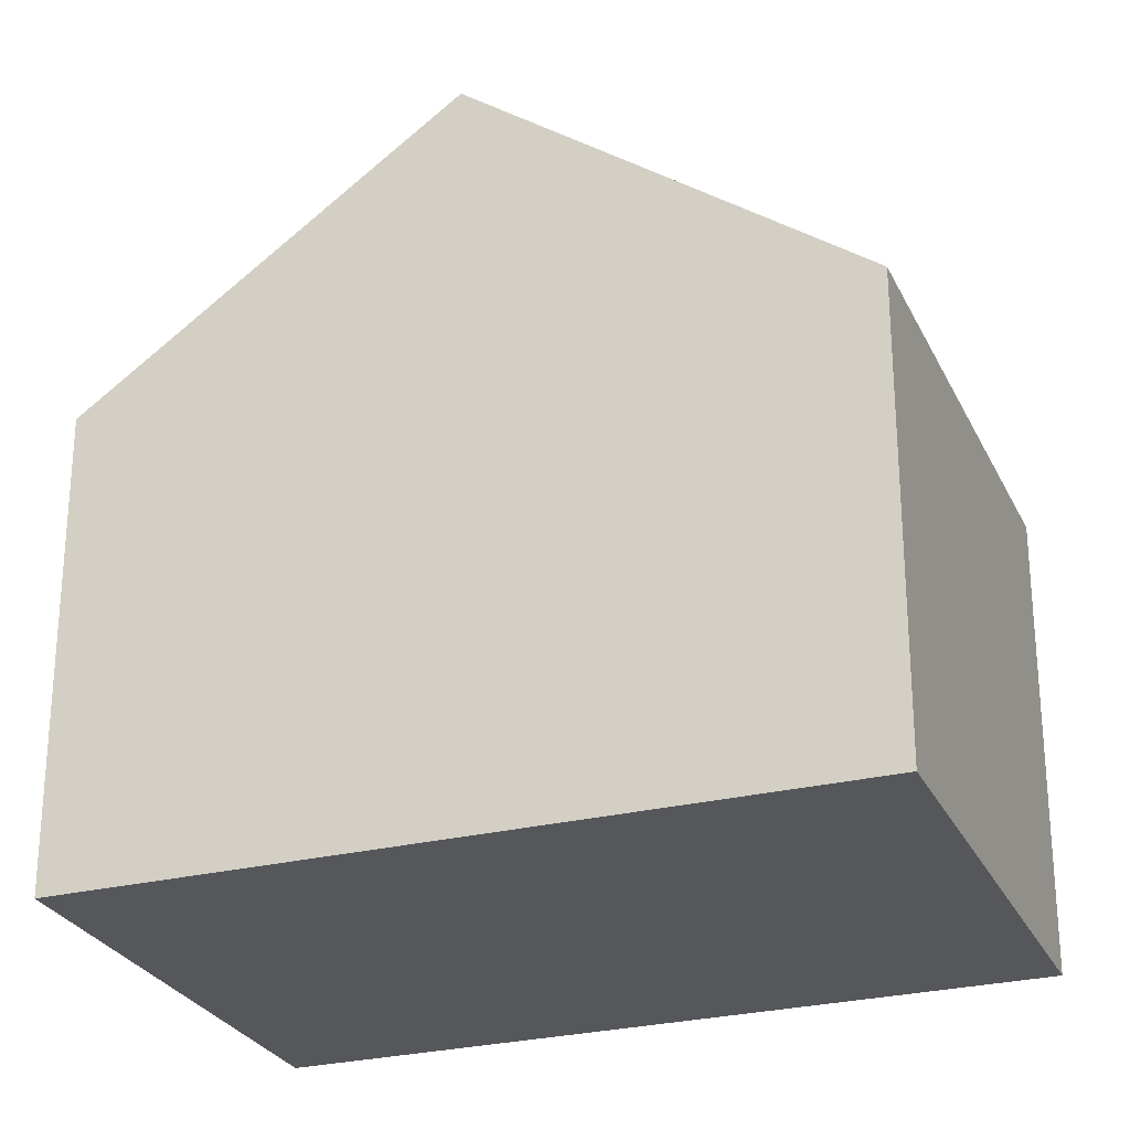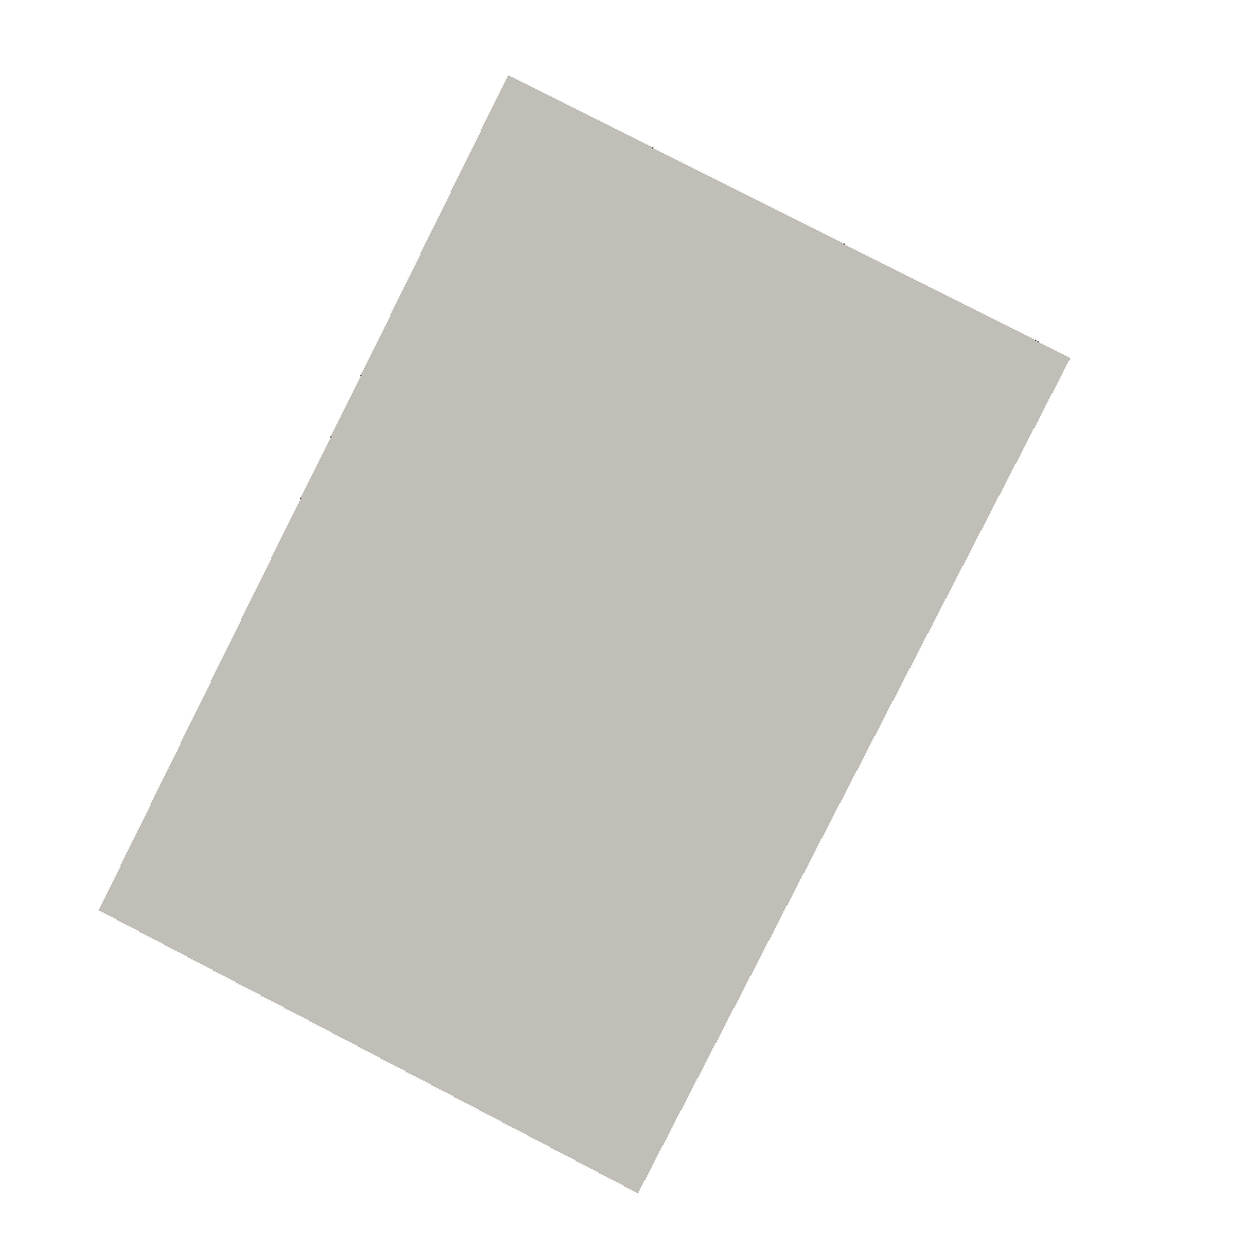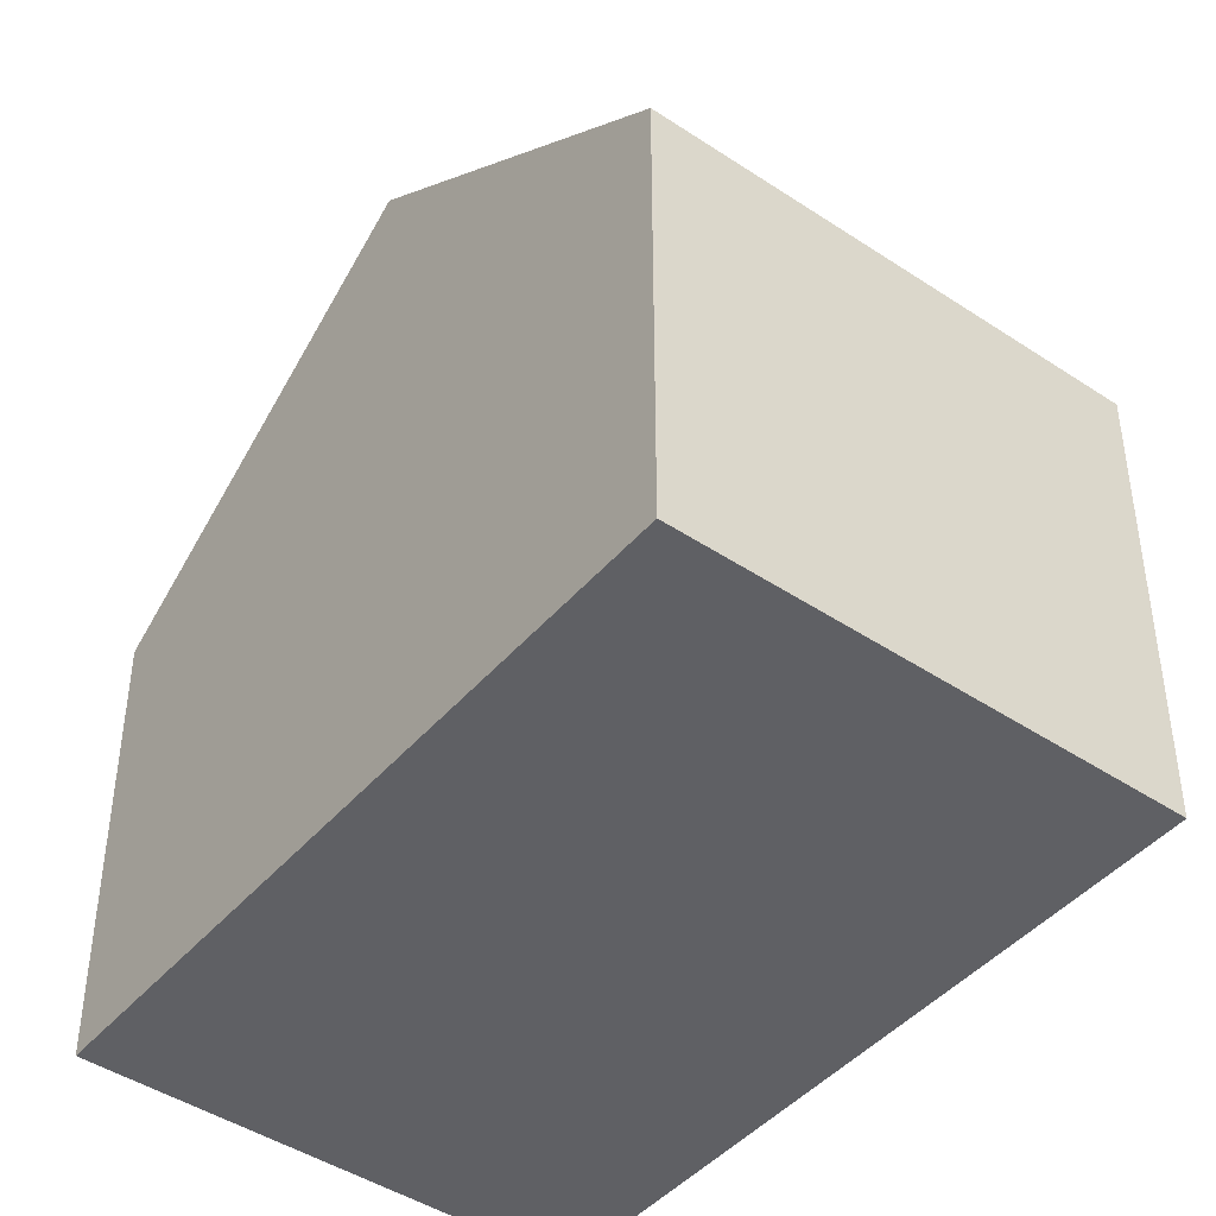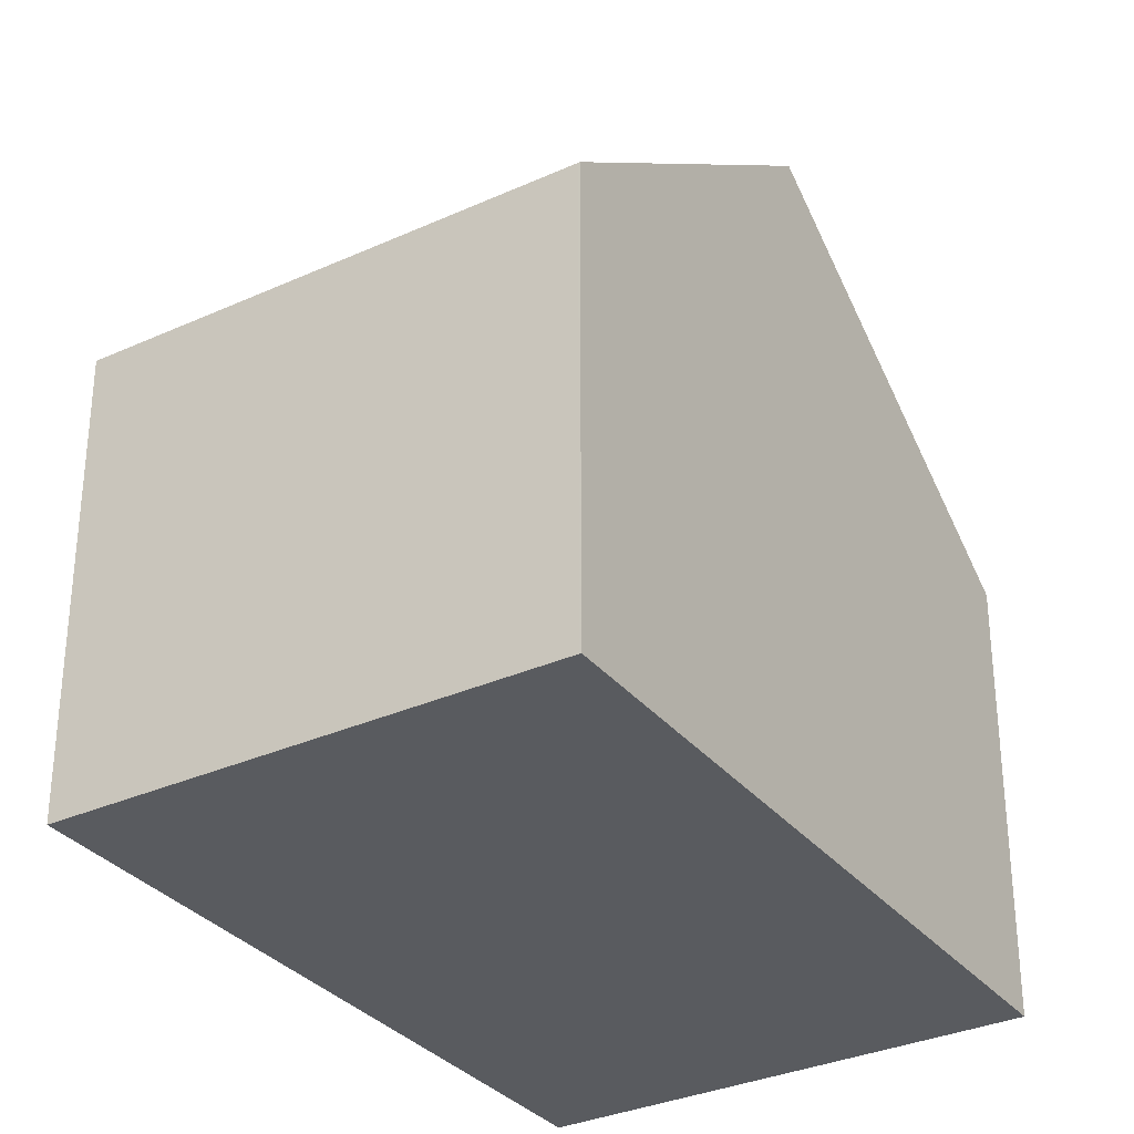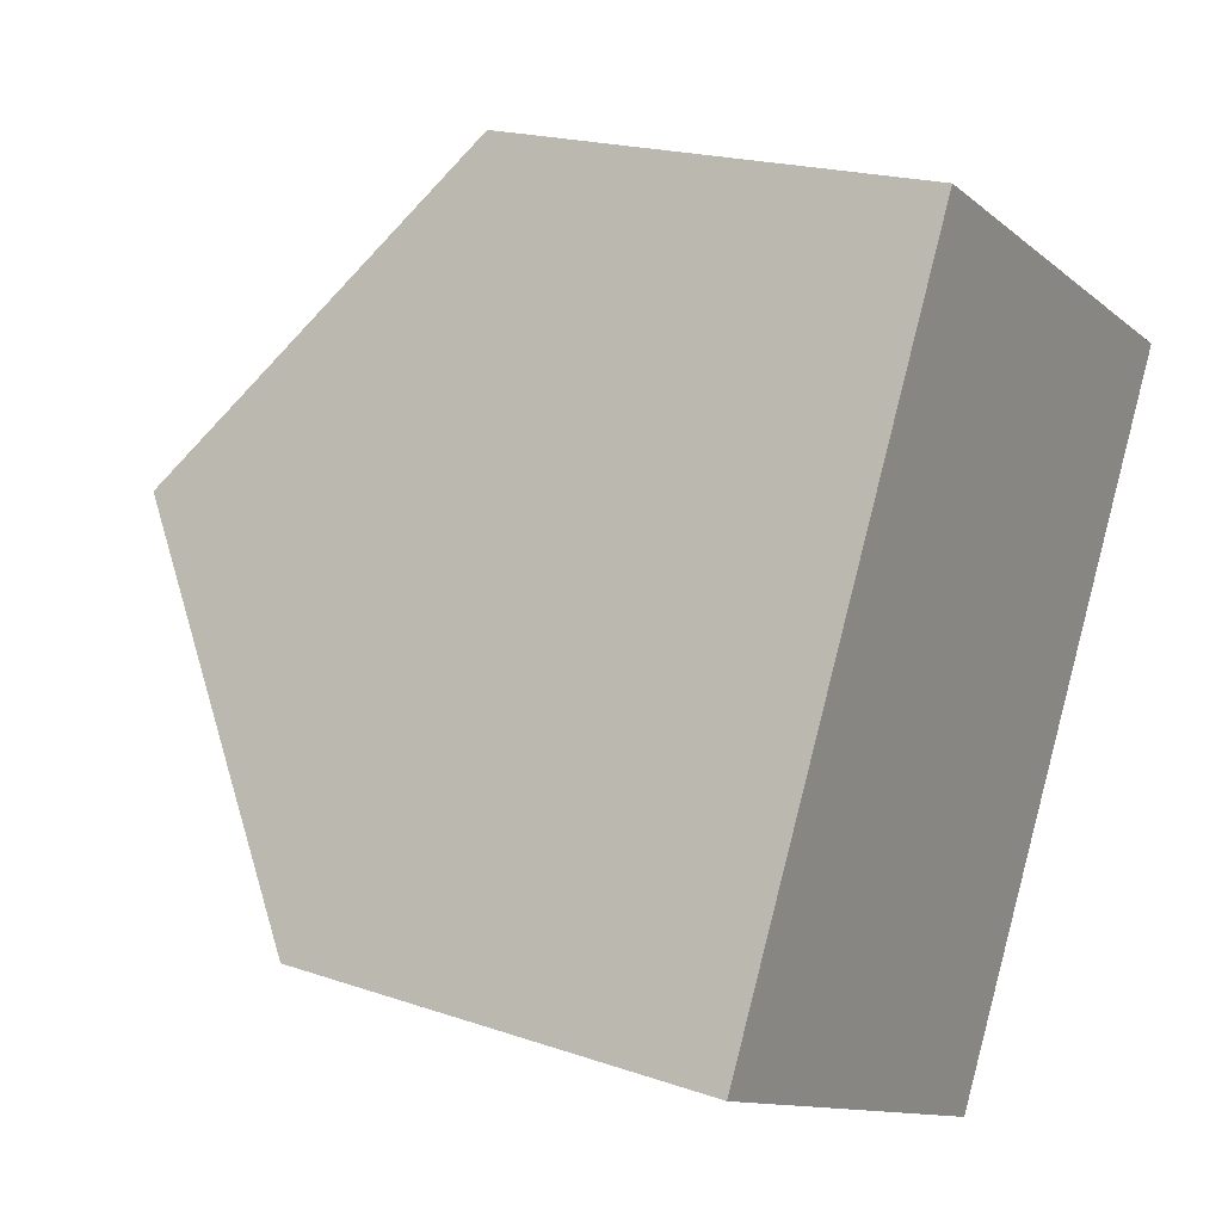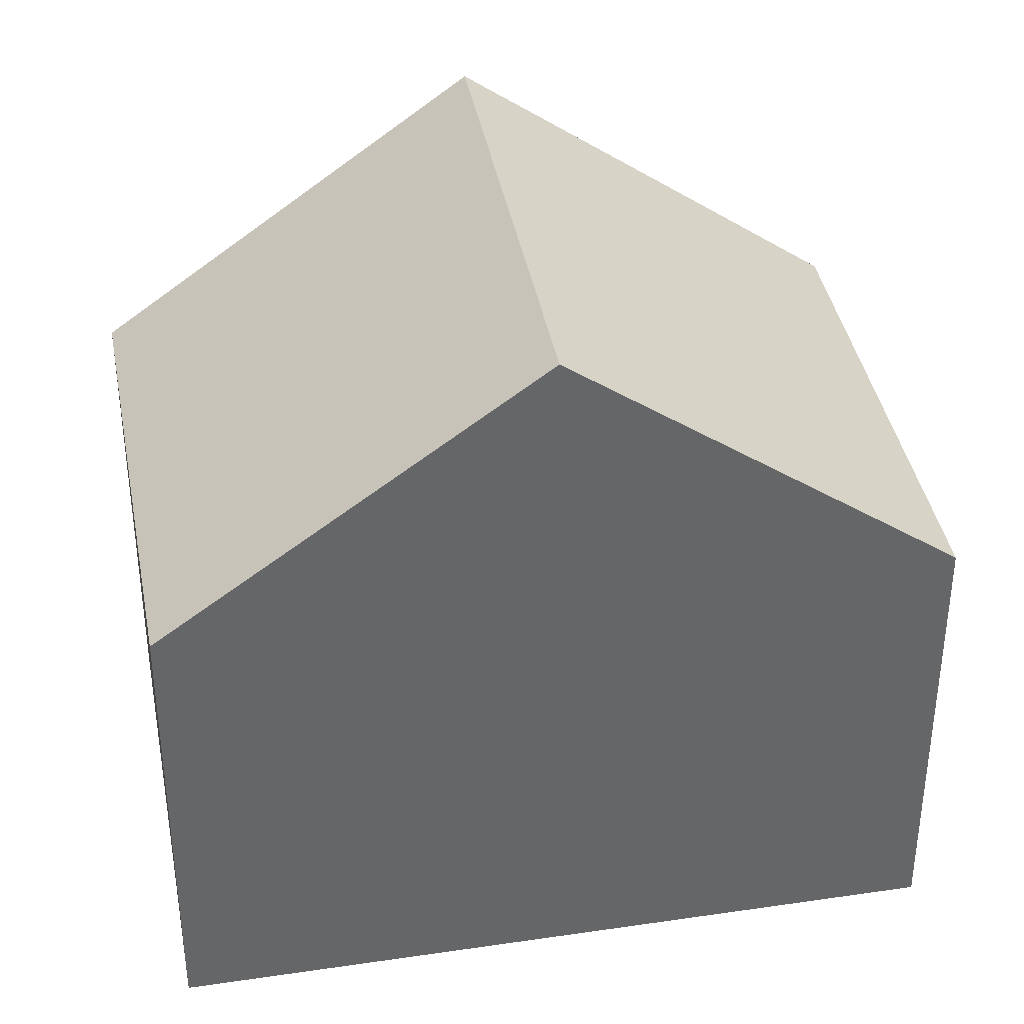
<metadata>
{"format":"obj","ext":"obj","renderer":"f3d","projection":"perspective","resolution":1024,"background":"white","views":[{"elev":-27.0,"azim":-42.1,"up":"+Z"},{"elev":2.7,"azim":-174.6,"up":"+Y"},{"elev":-44.6,"azim":169.1,"up":"+Z"},{"elev":-32.5,"azim":-120.9,"up":"+Z"},{"elev":19.4,"azim":122.7,"up":"+Y"},{"elev":38.8,"azim":-73.6,"up":"+Z"}]}
</metadata>
<code>
v -1810 -2142 5.399
v -1815 -2144 5.363
v -1819 -2136 5.496
v -1814 -2134 5.481
v -1812 -2138 8.654
v -1817 -2140 8.637
v -1817 -2141 8.185
v -1817 -2140 8.637
v -1812 -2138 8.654
v -1810 -2142 5.506
v -1817 -2140 8.637
v -1812 -2138 8.654
v -1817 -2140 8.637
v -1819 -2136 5.496
v -1812 -2138 8.654
v -1814 -2134 5.482
v -1816 -2135 5.487
v -1814 -2134 5.487
v -1814 -2134 5.486
v -1812 -2138 8.29
v -1817 -2141 8.241
v -1817 -2141 8.241
v -1812 -2138 8.29
v -1815 -2144 5.424
v -1810 -2142 5.46
v -1815 -2144 5.363
v -1810 -2142 5.399
v -1810 -2142 0
v -1815 -2144 0
v -1815 -2144 5.424
v -1815 -2144 5.363
v -1815 -2144 0
v -1815 -2144 0
v -1819 -2136 5.496
v -1819 -2136 5.496
v -1819 -2136 0
v -1819 -2136 0
v -1814 -2134 5.486
v -1814 -2134 5.481
v -1814 -2134 0
v -1814 -2134 0
v -1812 -2138 8.29
v -1812 -2138 8.654
v -1812 -2138 0
v -1812 -2138 0
v -1817 -2141 8.241
v -1817 -2141 8.185
v -1817 -2141 0
v -1817 -2141 0
v -1810 -2142 5.46
v -1810 -2142 5.506
v -1810 -2142 0
v -1810 -2142 8.882e-16
v -1819 -2136 5.496
v -1817 -2140 8.637
v -1817 -2140 0
v -1819 -2136 0
v -1816 -2135 5.487
v -1819 -2136 5.496
v -1819 -2136 0
v -1816 -2135 0
v -1814 -2134 5.481
v -1814 -2134 5.482
v -1814 -2134 0
v -1814 -2134 0
v -1814 -2134 5.482
v -1816 -2135 5.487
v -1816 -2135 0
v -1814 -2134 0
v -1812 -2138 8.654
v -1814 -2134 5.486
v -1814 -2134 0
v -1812 -2138 0
v -1817 -2140 8.637
v -1817 -2141 8.241
v -1817 -2141 0
v -1817 -2140 0
v -1810 -2142 5.506
v -1812 -2138 8.29
v -1812 -2138 0
v -1810 -2142 0
v -1817 -2141 8.185
v -1815 -2144 5.424
v -1815 -2144 0
v -1817 -2141 0
v -1810 -2142 5.399
v -1810 -2142 5.46
v -1810 -2142 8.882e-16
v -1810 -2142 0
v -1819 -2136 0
v -1814 -2134 0
v -1810 -2142 0
v -1815 -2144 0
f 21 8 9 20
f 22 6 8 21
f 20 9 5 23
f 18 15 13 14 17
f 13 11 3 14
f 19 12 15 18
f 17 16 18
f 18 16 4 19
f 25 1 2 24
f 21 7 22
f 23 10 20
f 24 7 21 20 10 25
f 27 28 29 26
f 31 32 33 30
f 35 36 37 34
f 39 40 41 38
f 43 44 45 42
f 47 48 49 46
f 51 52 53 50
f 55 56 57 54
f 59 60 61 58
f 63 64 65 62
f 67 68 69 66
f 71 72 73 70
f 75 76 77 74
f 79 80 81 78
f 83 84 85 82
f 87 88 89 86
f 91 92 93 90

</code>
